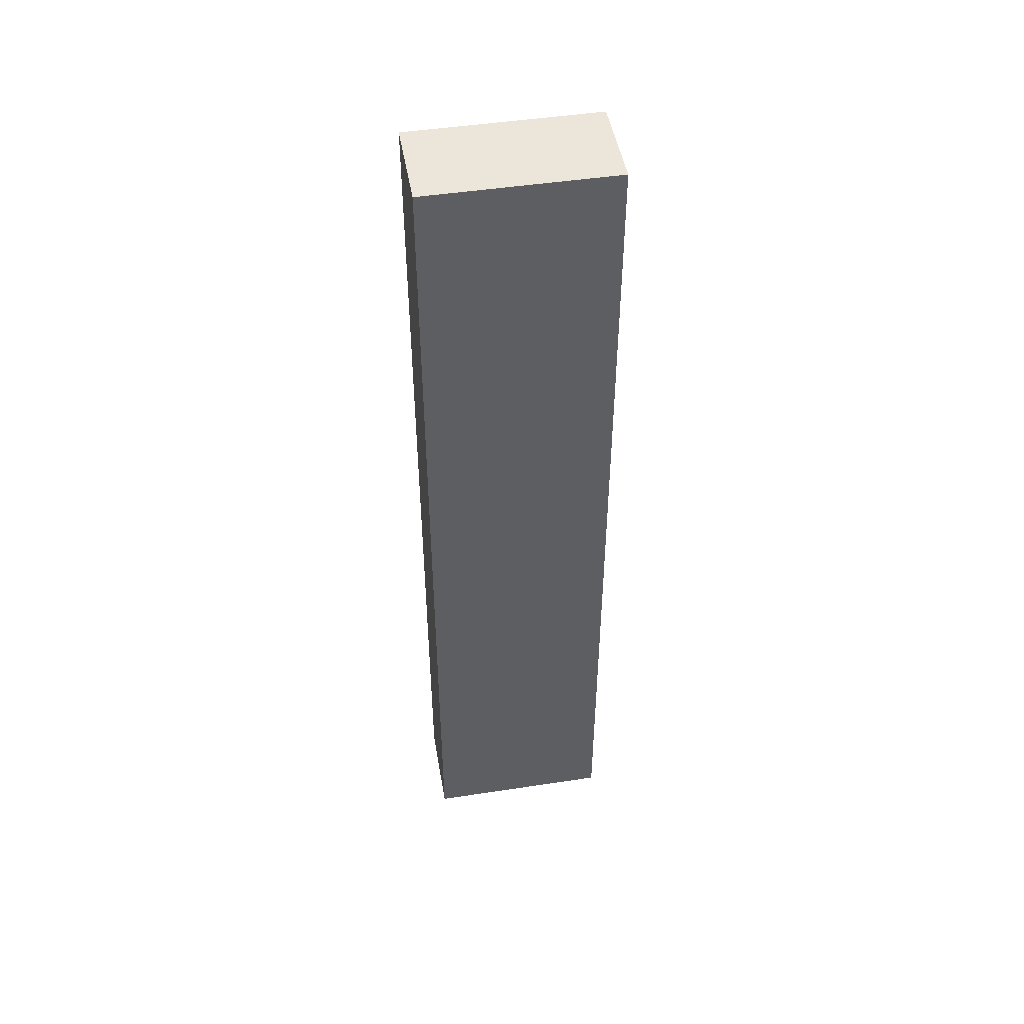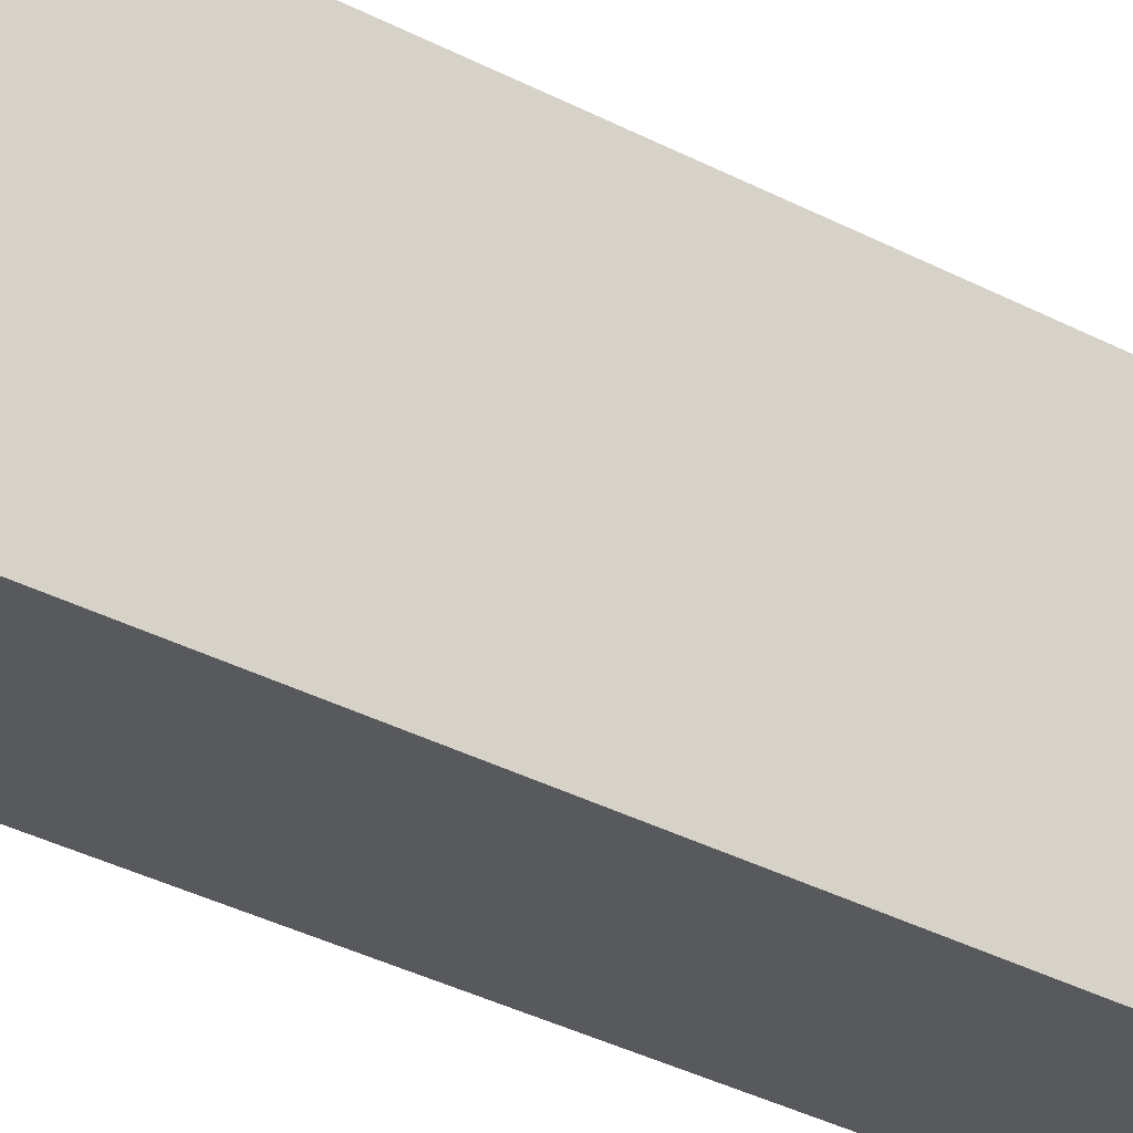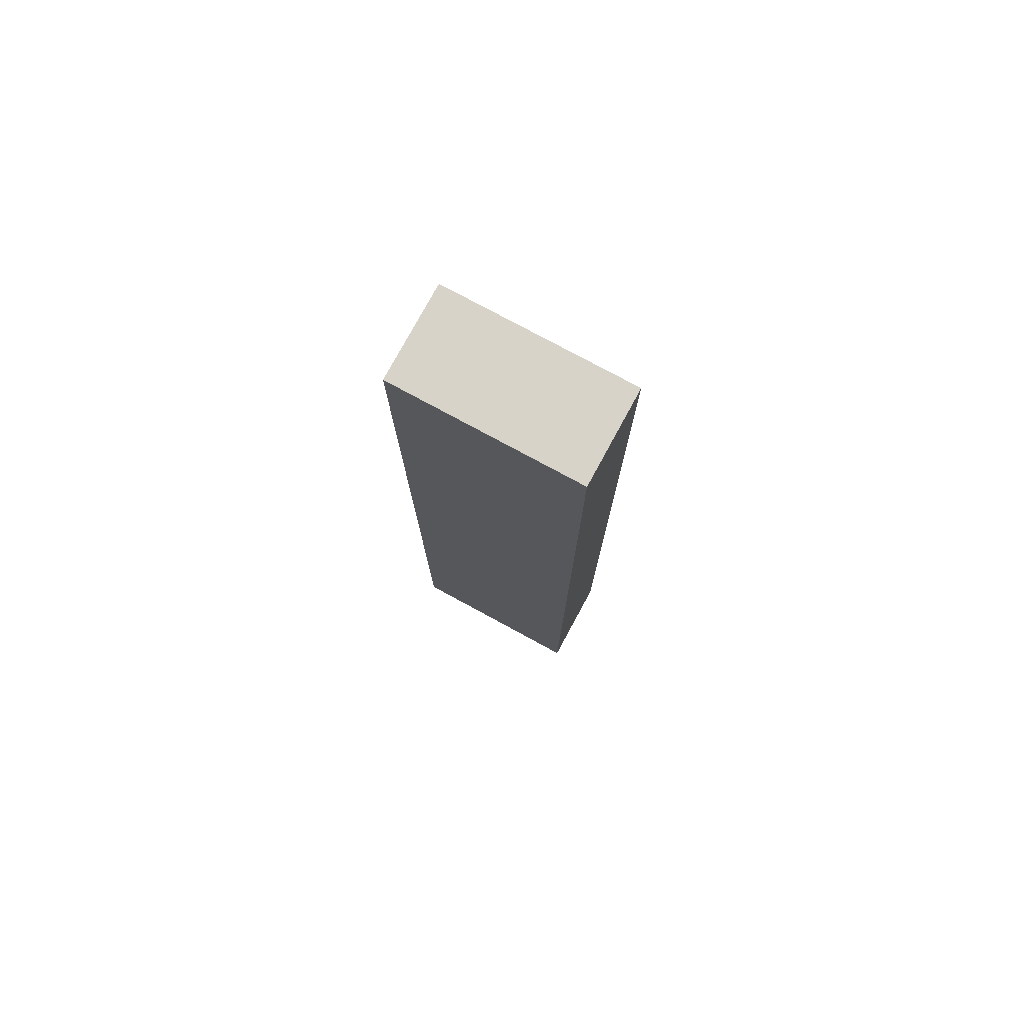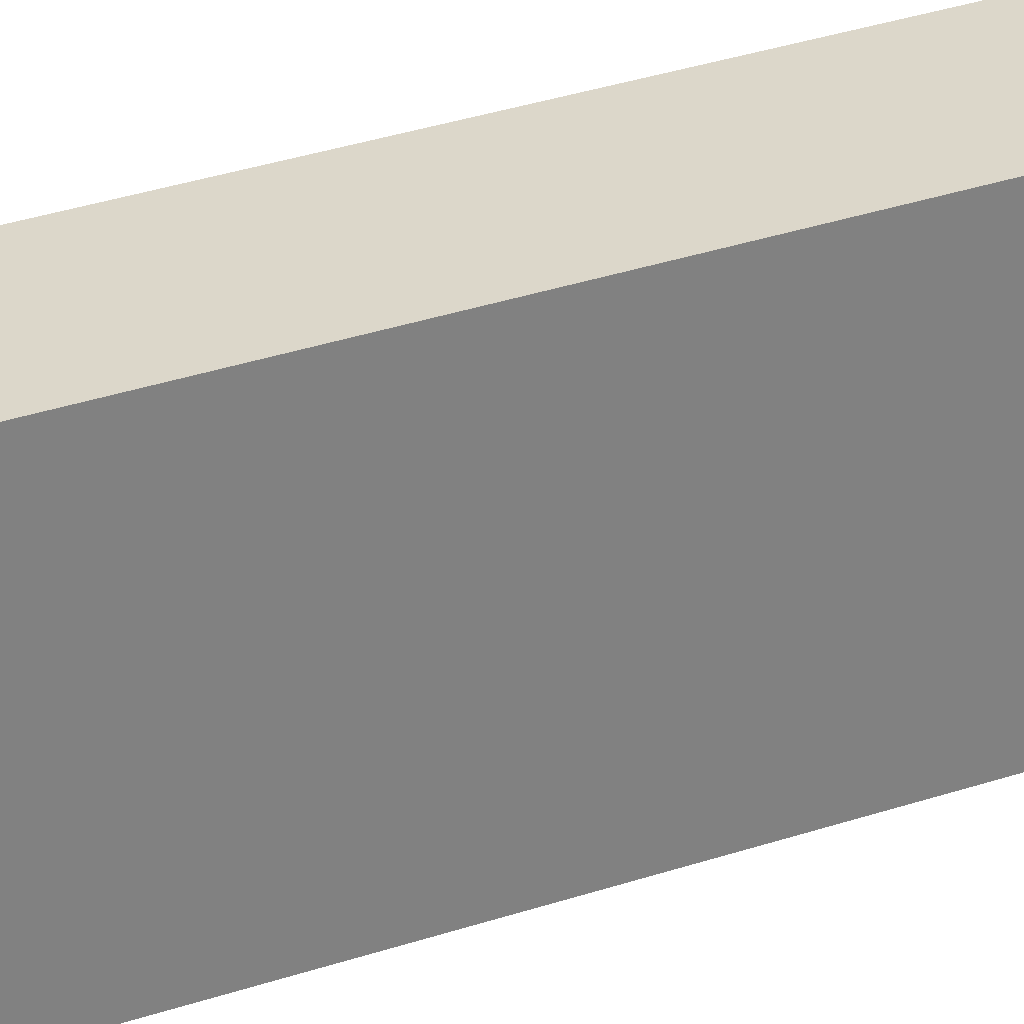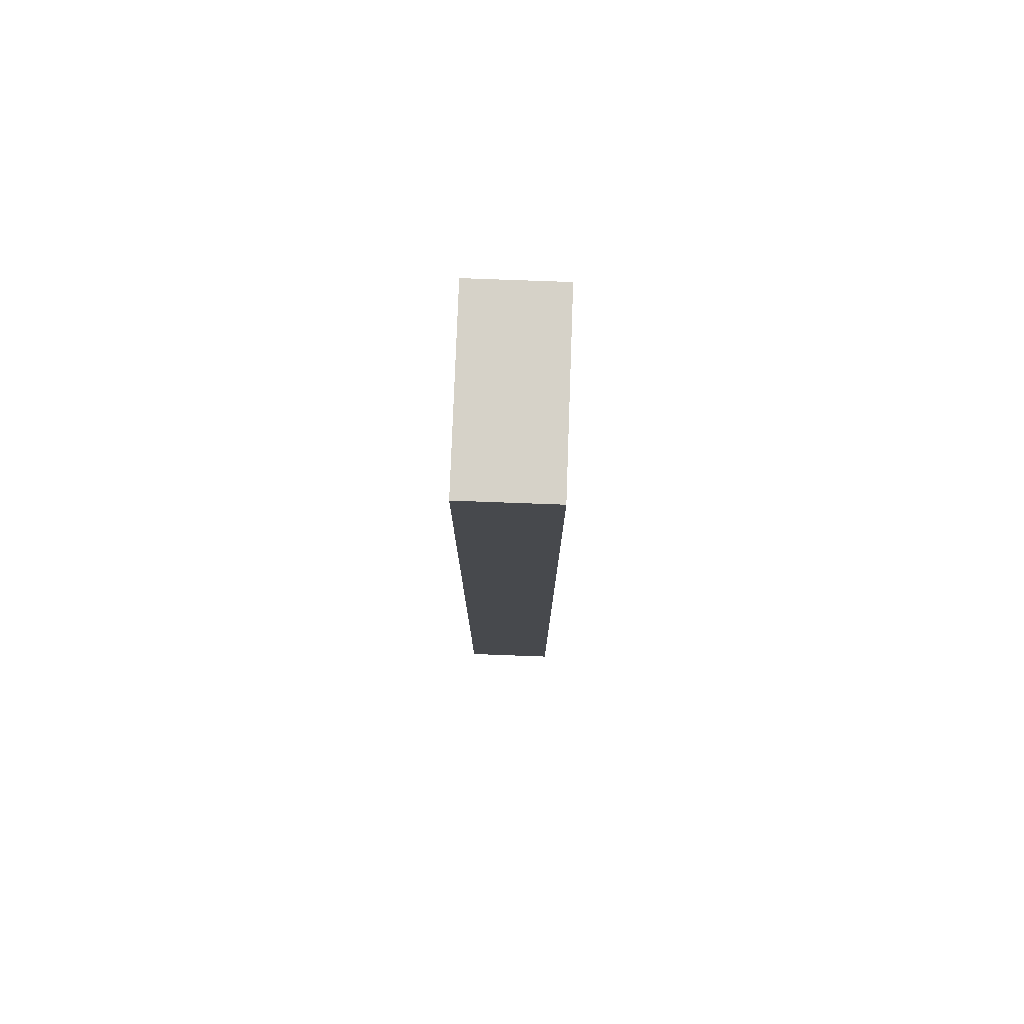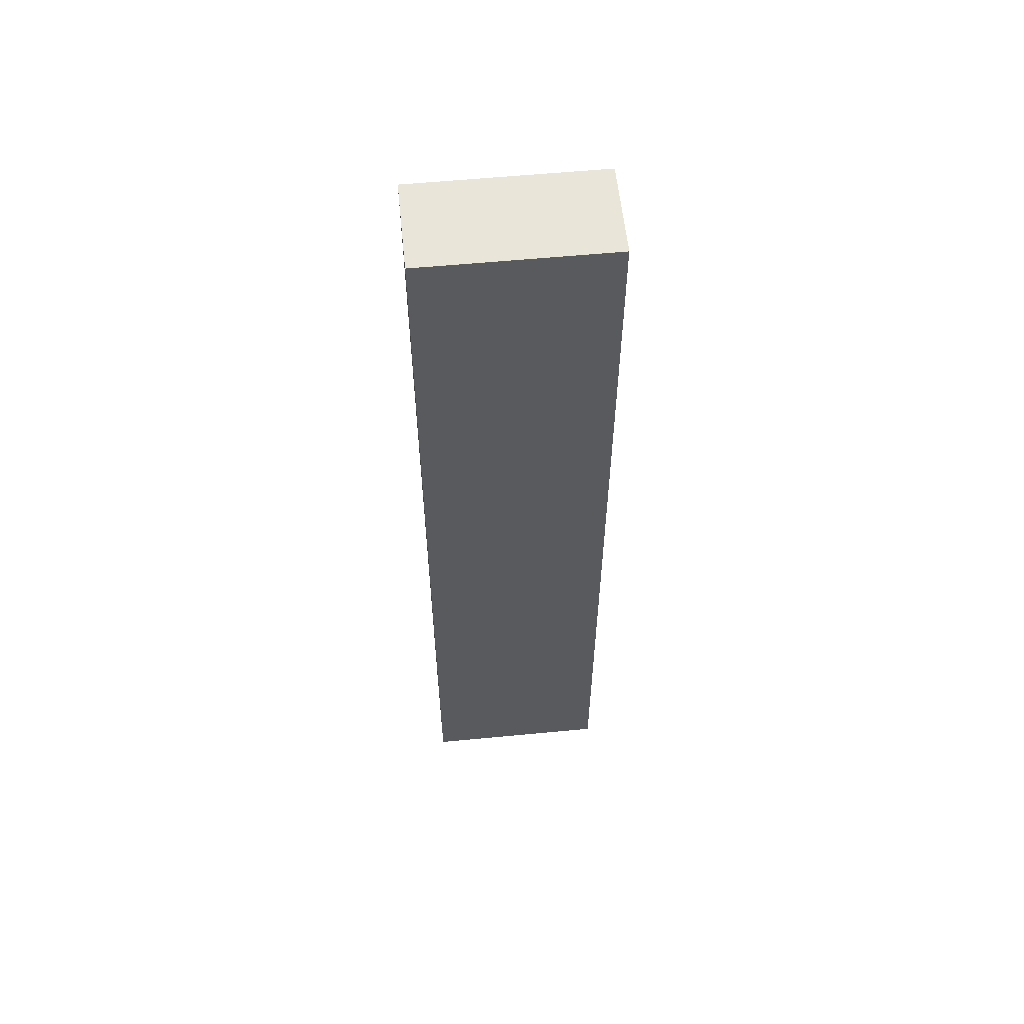
<metadata>
{"format":"obj","ext":"obj","renderer":"f3d","projection":"perspective","resolution":1024,"background":"white","views":[{"elev":48.0,"azim":-99.7,"up":"+Y"},{"elev":-29.8,"azim":51.0,"up":"+Z"},{"elev":77.2,"azim":-61.5,"up":"+Y"},{"elev":30.7,"azim":63.6,"up":"+Z"},{"elev":77.8,"azim":-177.9,"up":"+Y"},{"elev":57.9,"azim":-95.7,"up":"+Y"}]}
</metadata>
<code>
v 312 216 32
v 304 216 16
v 312 216 16
v 304 216 32
v 304 296 32
v 312 296 16
v 304 296 16
v 312 296 32
f 1 2 3
f 1 4 2
f 5 6 7
f 5 8 6
f 4 8 5
f 4 1 8
f 7 3 2
f 7 6 3
f 4 7 2
f 4 5 7
f 8 3 6
f 8 1 3

</code>
